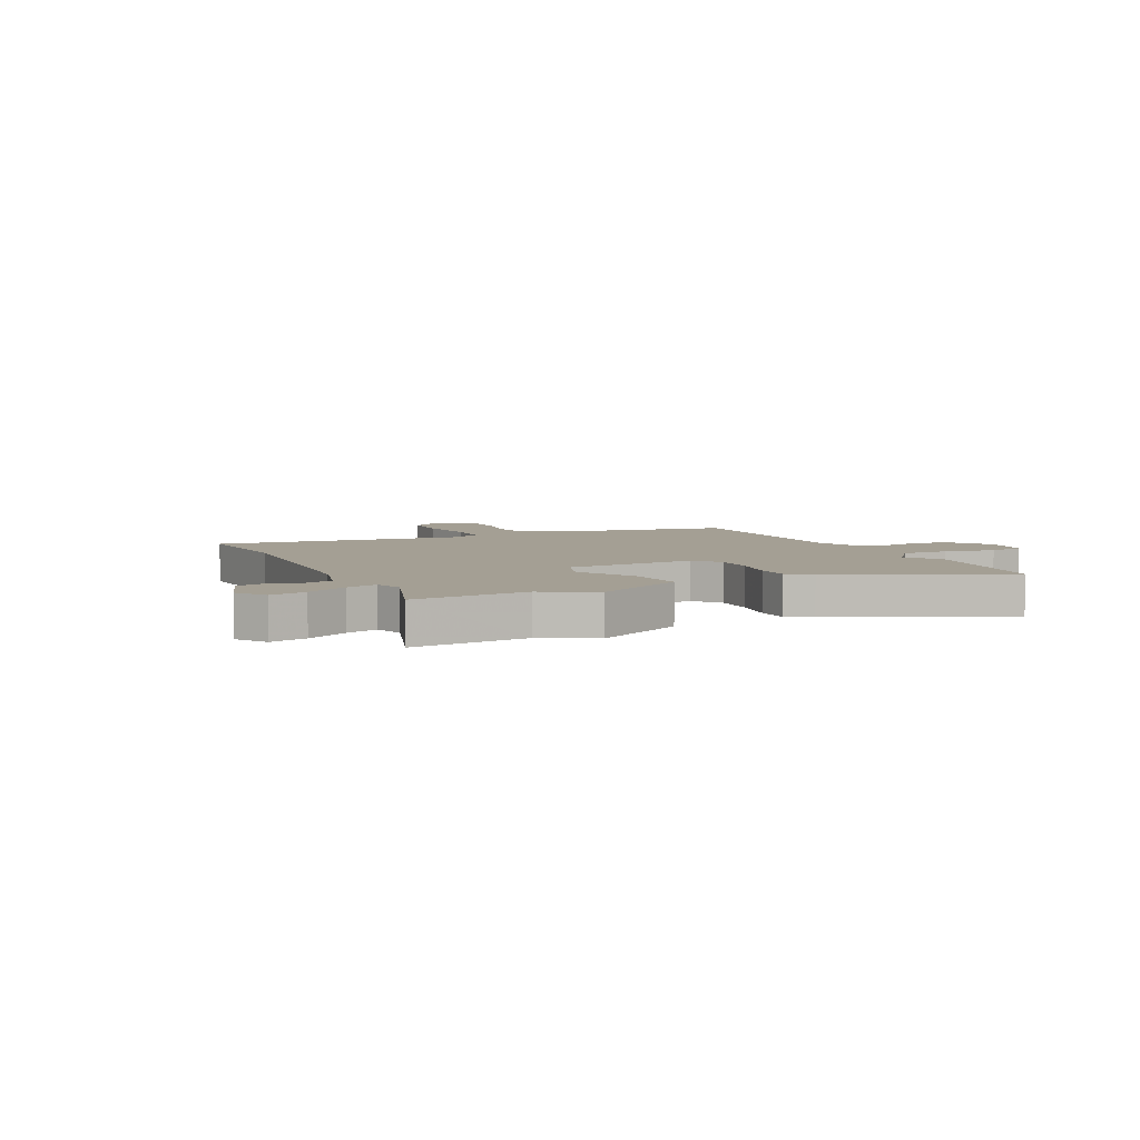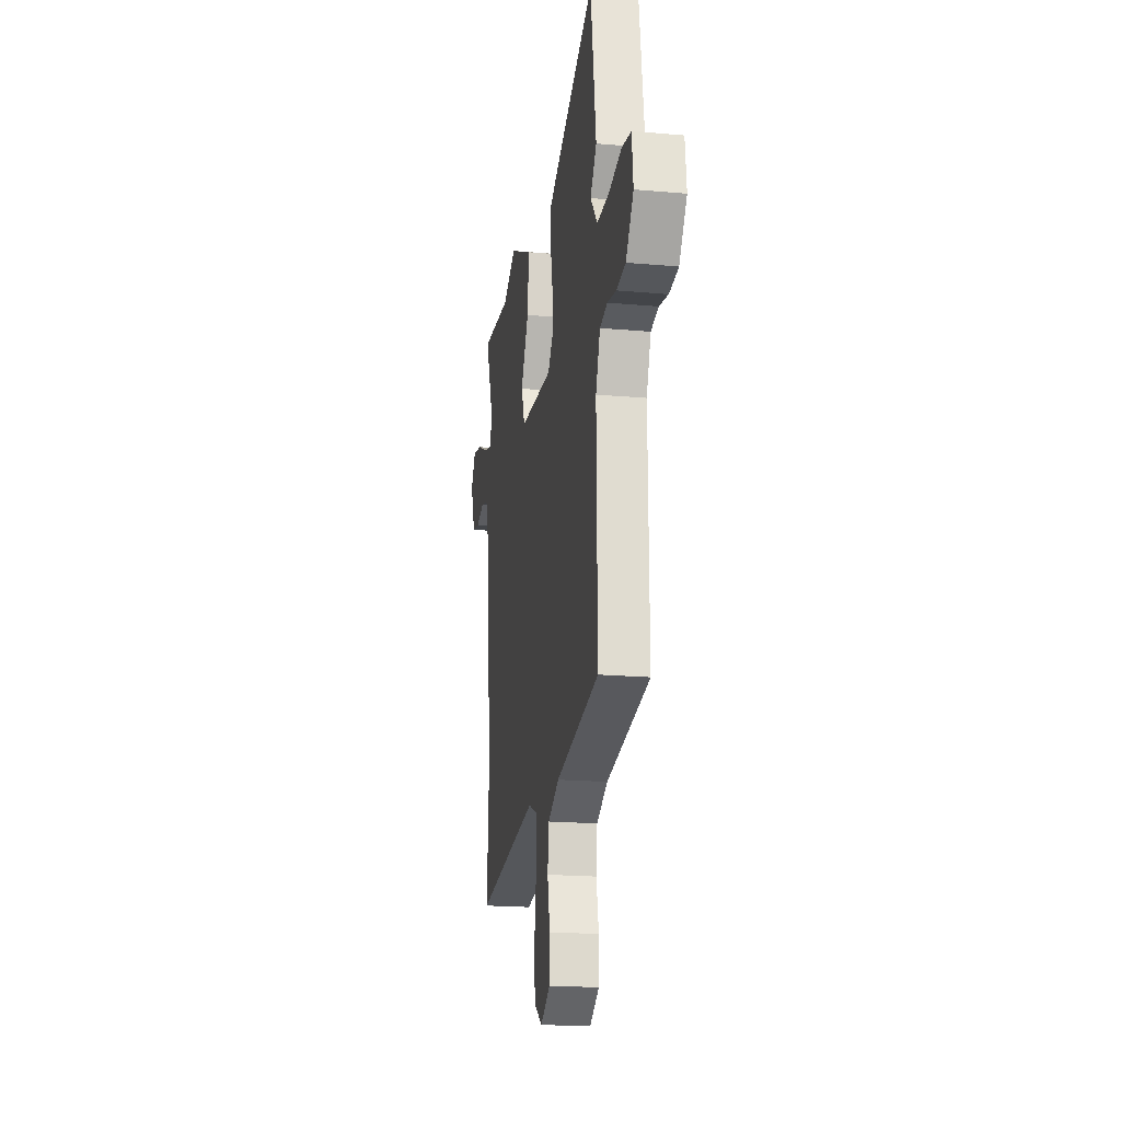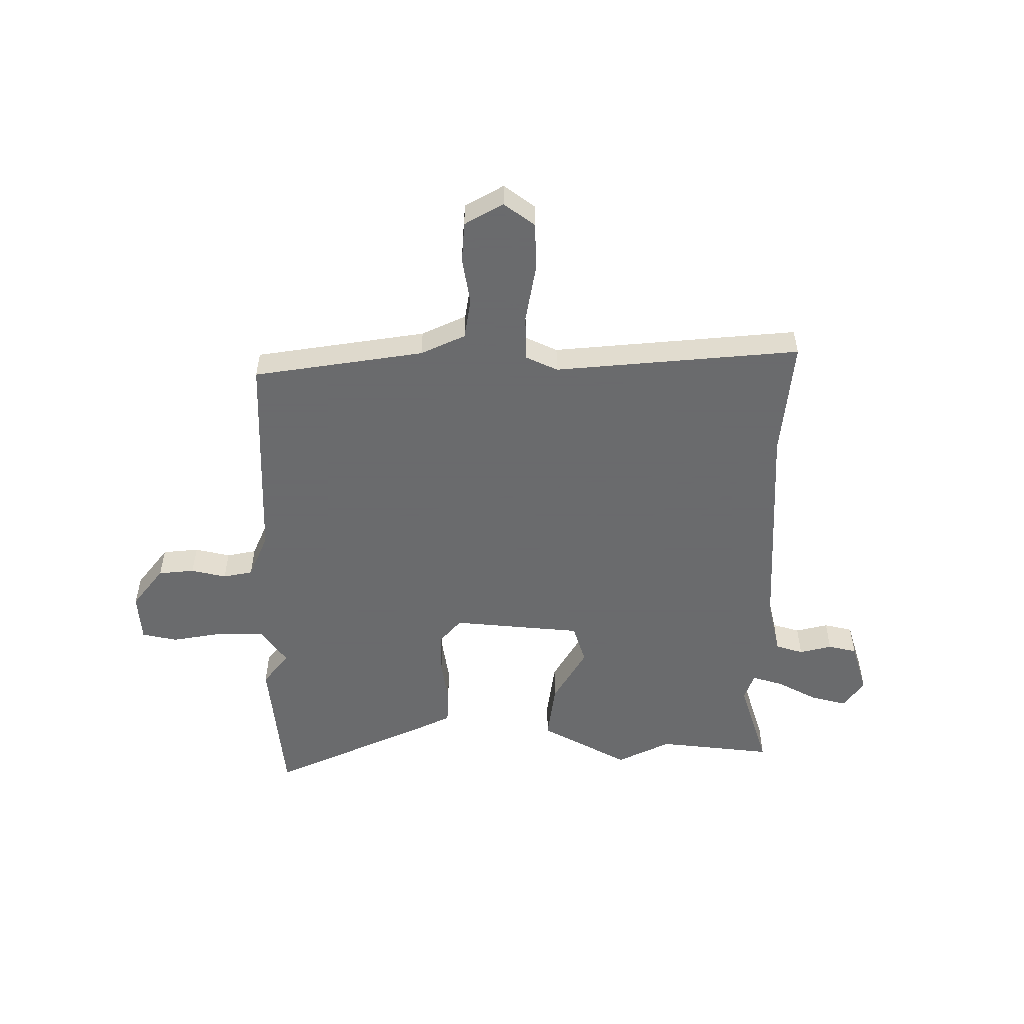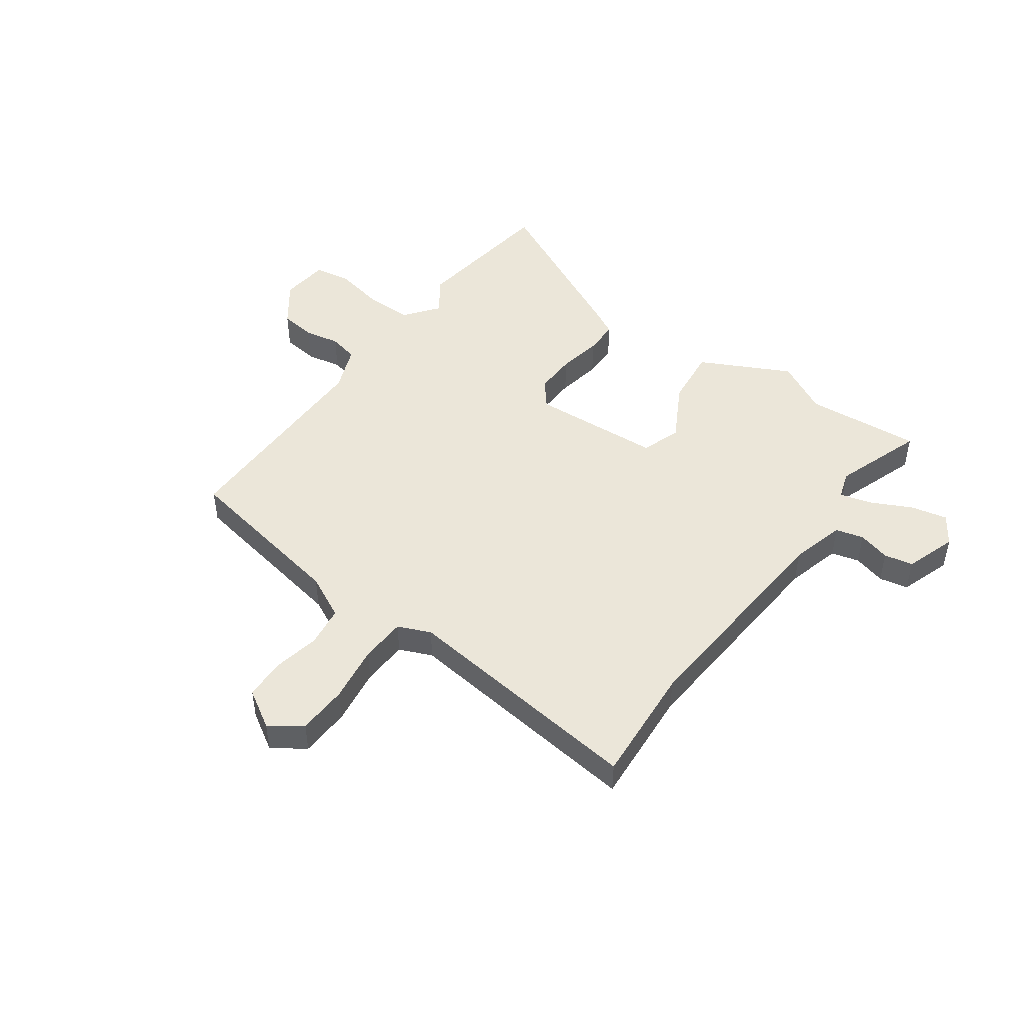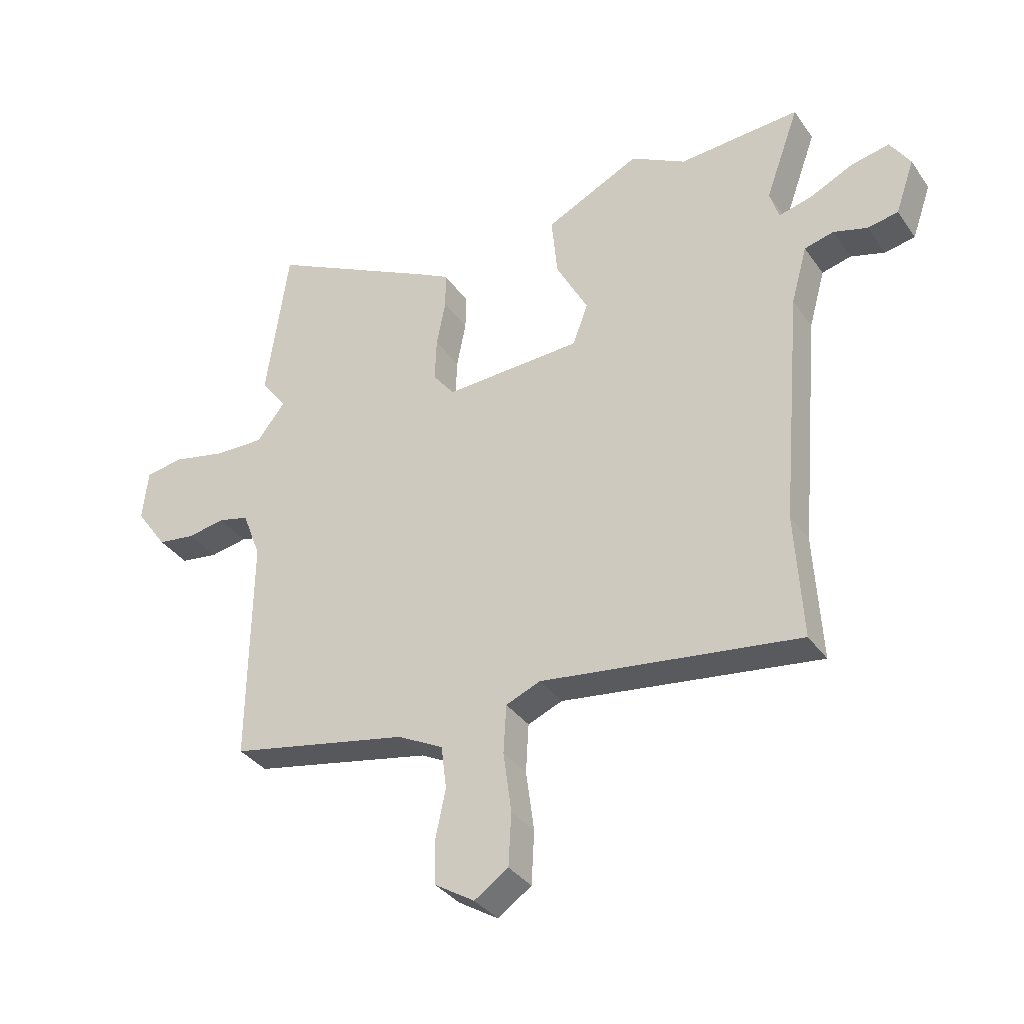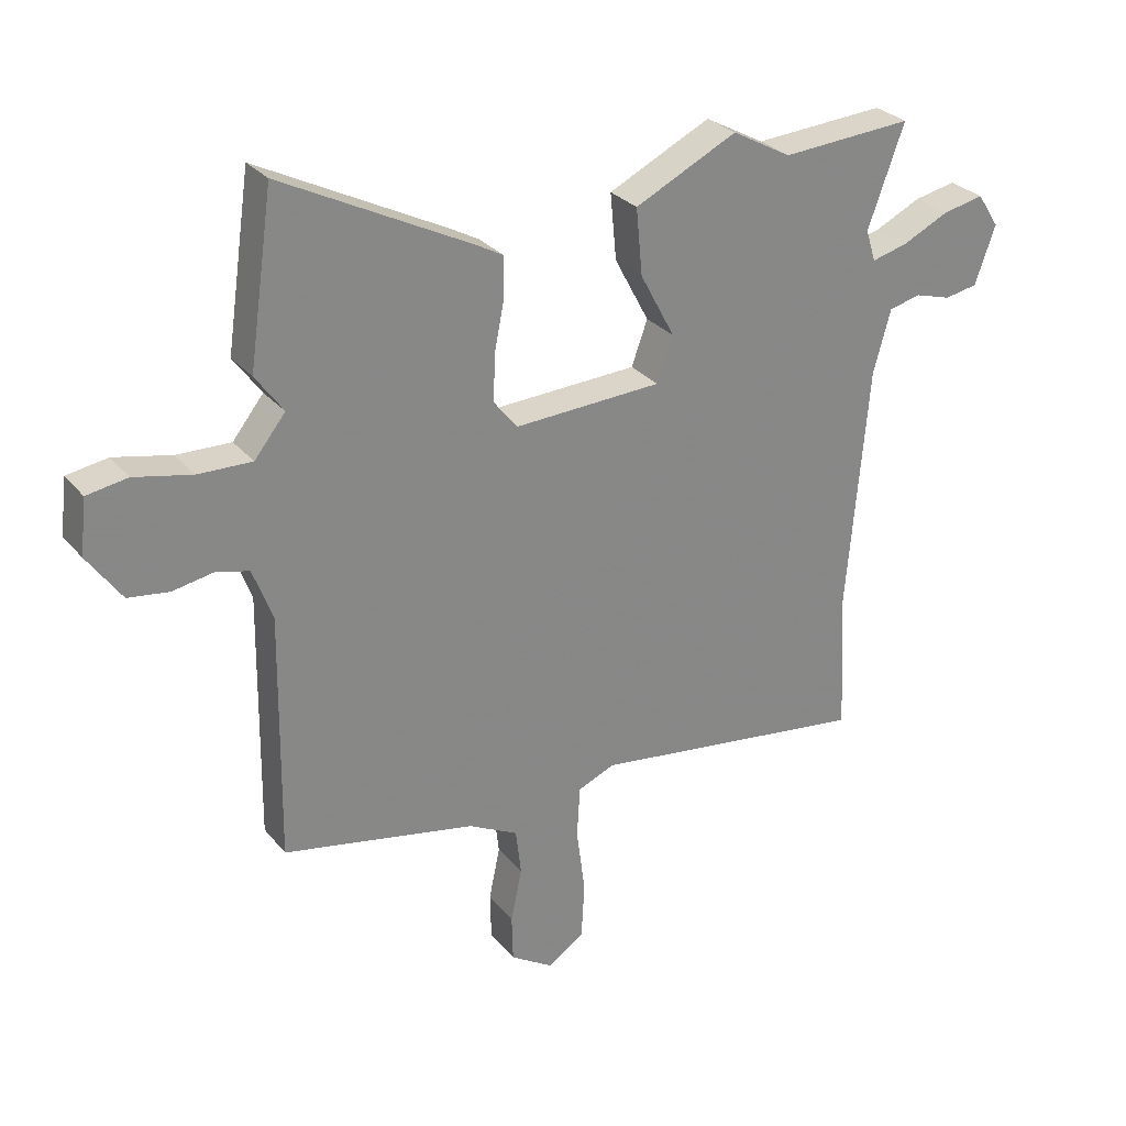
<metadata>
{"format":"obj","ext":"obj","renderer":"f3d","projection":"perspective","resolution":1024,"background":"white","views":[{"elev":5.6,"azim":-26.8,"up":"+Y"},{"elev":-19.2,"azim":80.4,"up":"+Z"},{"elev":-53.2,"azim":177.6,"up":"+Y"},{"elev":47.6,"azim":-144.9,"up":"+Y"},{"elev":-34.8,"azim":-150.0,"up":"+Z"},{"elev":28.3,"azim":149.0,"up":"+Z"}]}
</metadata>
<code>
v -0.556 0.07 0.504
v -0.344 0.07 0.489
v -0.248 0.07 0.541
v -0.083 0.07 0.46
v -0.093 0.07 0.353
v -0.149 0.07 0.248
v -0.123 0.07 0.176
v 0.116 0.07 0.164
v 0.154 0.07 0.212
v 0.151 0.07 0.288
v 0.135 0.07 0.369
v 0.135 0.07 0.432
v 0.181 0.07 0.457
v 0.484 0.07 0.61
v 0.523 0.07 0.338
v 0.478 0.07 0.276
v 0.528 0.07 0.213
v 0.615 0.07 0.215
v 0.708 0.07 0.235
v 0.774 0.07 0.224
v 0.784 0.07 0.135
v 0.729 0.07 0.058
v 0.663 0.07 0.049
v 0.598 0.07 0.061
v 0.544 0.07 0.048
v 0.512 0.07 -0.036
v 0.517 0.07 -0.432
v 0.205 0.07 -0.493
v 0.125 0.07 -0.534
v 0.116 0.07 -0.609
v 0.134 0.07 -0.695
v 0.132 0.07 -0.77
v 0.063 0.07 -0.813
v 0.004 0.07 -0.773
v -0.001 0.07 -0.681
v 0.013 0.07 -0.576
v 0.008 0.07 -0.492
v -0.052 0.07 -0.467
v -0.502 0.07 -0.526
v -0.489 0.07 -0.308
v -0.524 0.07 0.101
v -0.552 0.07 0.201
v -0.603 0.07 0.214
v -0.662 0.07 0.197
v -0.715 0.07 0.207
v -0.748 0.07 0.301
v -0.713 0.07 0.355
v -0.646 0.07 0.341
v -0.571 0.07 0.305
v -0.513 0.07 0.29
v -0.497 0.07 0.341
v -0.556 0 0.504
v -0.344 0 0.489
v -0.248 0 0.541
v -0.083 0 0.46
v -0.093 0 0.353
v -0.149 0 0.248
v -0.123 0 0.176
v 0.116 0 0.164
v 0.154 0 0.212
v 0.151 0 0.288
v 0.135 0 0.369
v 0.135 0 0.432
v 0.181 0 0.457
v 0.484 0 0.61
v 0.523 0 0.338
v 0.478 0 0.276
v 0.528 0 0.213
v 0.615 0 0.215
v 0.708 0 0.235
v 0.774 0 0.224
v 0.784 0 0.135
v 0.729 0 0.058
v 0.663 0 0.049
v 0.598 0 0.061
v 0.544 0 0.048
v 0.512 0 -0.036
v 0.517 0 -0.432
v 0.205 0 -0.493
v 0.125 0 -0.534
v 0.116 0 -0.609
v 0.134 0 -0.695
v 0.132 0 -0.77
v 0.063 0 -0.813
v 0.004 0 -0.773
v -0.001 0 -0.681
v 0.013 0 -0.576
v 0.008 0 -0.492
v -0.052 0 -0.467
v -0.502 0 -0.526
v -0.489 0 -0.308
v -0.524 0 0.101
v -0.552 0 0.201
v -0.603 0 0.214
v -0.662 0 0.197
v -0.715 0 0.207
v -0.748 0 0.301
v -0.713 0 0.355
v -0.646 0 0.341
v -0.571 0 0.305
v -0.513 0 0.29
v -0.497 0 0.341
f 47 48 49
f 46 47 49
f 45 46 49
f 44 45 49
f 43 44 49
f 42 43 49 50
f 41 42 50
f 40 41 50 51
f 38 39 40
f 34 35 36
f 33 34 36
f 32 33 36
f 31 32 36
f 30 31 36
f 29 30 36 37
f 28 29 37 38
f 28 38 40
f 27 28 40
f 26 27 40
f 22 23 24
f 21 22 24
f 20 21 24
f 19 20 24
f 18 19 24
f 17 18 24 25
f 25 26 40
f 17 25 40
f 16 17 40
f 14 15 16
f 13 14 16
f 12 13 16
f 11 12 16
f 10 11 16
f 4 5 6
f 3 4 6
f 2 3 6
f 2 6 7
f 1 2 7
f 51 1 7
f 40 51 7
f 9 10 16
f 8 9 16
f 8 16 40
f 7 8 40
f 100 99 98
f 100 98 97
f 100 97 96
f 100 96 95
f 100 95 94
f 101 100 94 93
f 101 93 92
f 102 101 92 91
f 91 90 89
f 87 86 85
f 87 85 84
f 87 84 83
f 87 83 82
f 87 82 81
f 88 87 81 80
f 89 88 80 79
f 91 89 79
f 91 79 78
f 91 78 77
f 75 74 73
f 75 73 72
f 75 72 71
f 75 71 70
f 75 70 69
f 76 75 69 68
f 91 77 76
f 91 76 68
f 91 68 67
f 67 66 65
f 67 65 64
f 67 64 63
f 67 63 62
f 67 62 61
f 57 56 55
f 57 55 54
f 57 54 53
f 58 57 53
f 58 53 52
f 58 52 102
f 58 102 91
f 67 61 60
f 67 60 59
f 91 67 59
f 91 59 58
f 1 52 53 2
f 2 53 54 3
f 3 54 55 4
f 4 55 56 5
f 5 56 57 6
f 6 57 58 7
f 7 58 59 8
f 8 59 60 9
f 9 60 61 10
f 10 61 62 11
f 11 62 63 12
f 12 63 64 13
f 13 64 65 14
f 14 65 66 15
f 15 66 67 16
f 16 67 68 17
f 17 68 69 18
f 18 69 70 19
f 19 70 71 20
f 20 71 72 21
f 21 72 73 22
f 22 73 74 23
f 23 74 75 24
f 24 75 76 25
f 25 76 77 26
f 26 77 78 27
f 27 78 79 28
f 28 79 80 29
f 29 80 81 30
f 30 81 82 31
f 31 82 83 32
f 32 83 84 33
f 33 84 85 34
f 34 85 86 35
f 35 86 87 36
f 36 87 88 37
f 37 88 89 38
f 38 89 90 39
f 39 90 91 40
f 40 91 92 41
f 41 92 93 42
f 42 93 94 43
f 43 94 95 44
f 44 95 96 45
f 45 96 97 46
f 46 97 98 47
f 47 98 99 48
f 48 99 100 49
f 49 100 101 50
f 50 101 102 51
f 51 102 52 1

</code>
